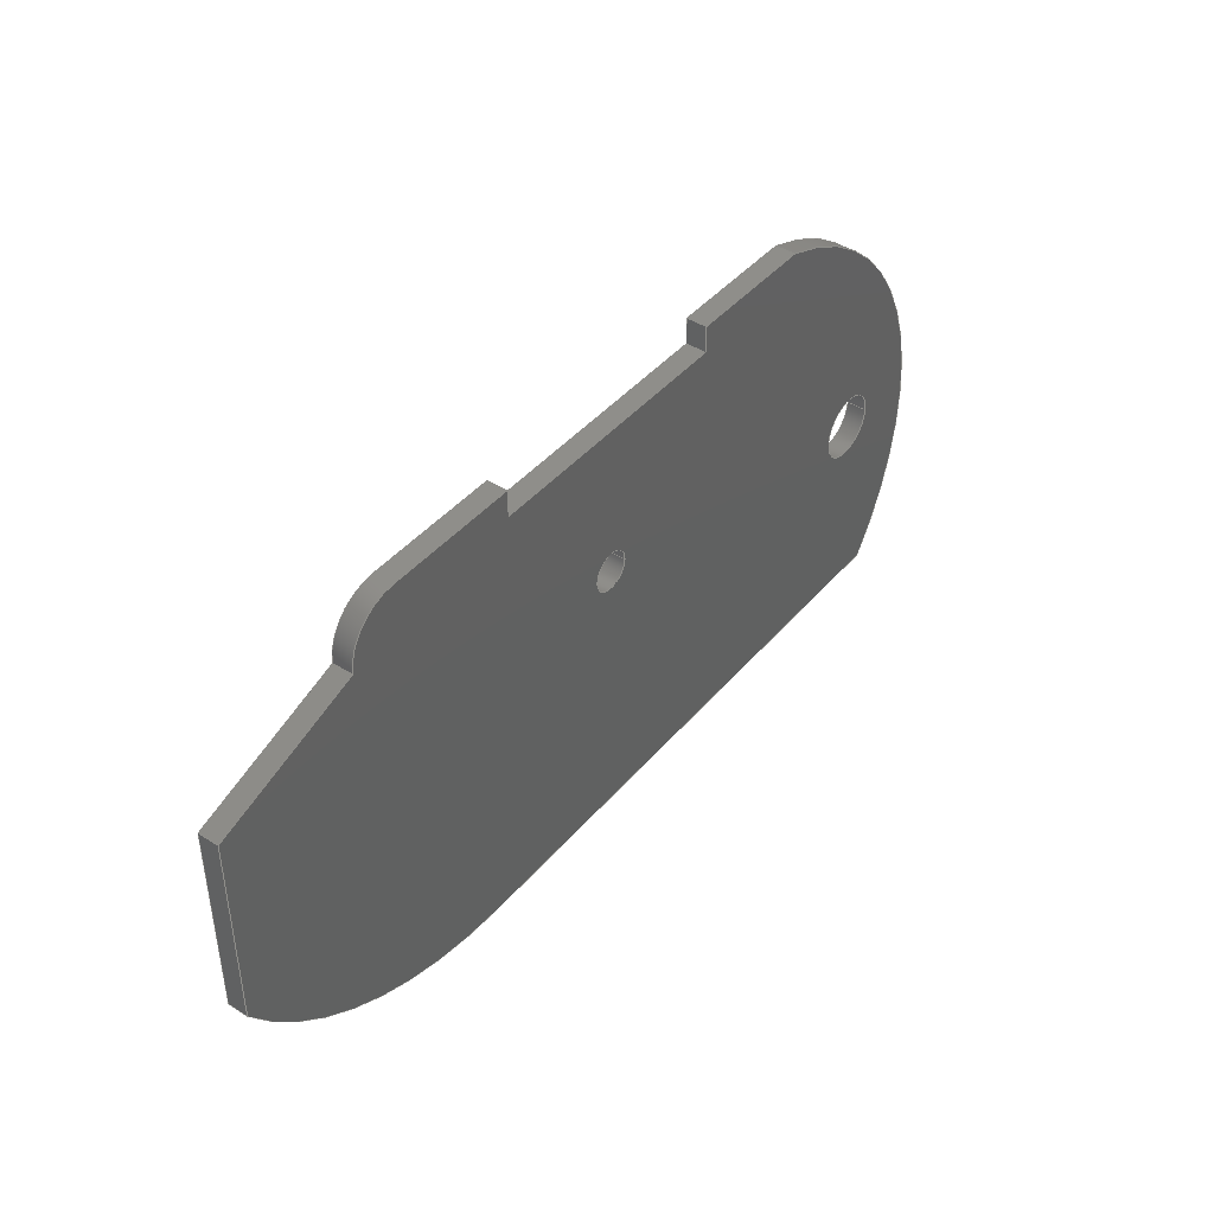
<metadata>
{"format":"step","ext":"step","renderer":"f3d","projection":"perspective","resolution":1024,"background":"white","views":[{"elev":43.0,"azim":127.0,"up":"+Z"}]}
</metadata>
<code>
ISO-10303-21;
DATA;
#1=MECHANICAL_DESIGN_GEOMETRIC_PRESENTATION_REPRESENTATION('',(#4),#489);
#2=SHAPE_REPRESENTATION_RELATIONSHIP('SRR','None',#496,#3);
#3=ADVANCED_BREP_SHAPE_REPRESENTATION('',(#5),#488);
#4=STYLED_ITEM('',(#505),#5);
#5=MANIFOLD_SOLID_BREP('Body1',#285);
#6=FACE_BOUND('',#49,.T.);
#7=FACE_BOUND('',#50,.T.);
#8=FACE_BOUND('',#52,.T.);
#9=FACE_BOUND('',#53,.T.);
#10=PLANE('',#305);
#11=PLANE('',#309);
#12=PLANE('',#310);
#13=PLANE('',#314);
#14=PLANE('',#315);
#15=PLANE('',#316);
#16=PLANE('',#317);
#17=PLANE('',#318);
#18=PLANE('',#322);
#19=PLANE('',#323);
#20=FACE_OUTER_BOUND('',#35,.T.);
#21=FACE_OUTER_BOUND('',#36,.T.);
#22=FACE_OUTER_BOUND('',#37,.T.);
#23=FACE_OUTER_BOUND('',#38,.T.);
#24=FACE_OUTER_BOUND('',#39,.T.);
#25=FACE_OUTER_BOUND('',#40,.T.);
#26=FACE_OUTER_BOUND('',#41,.T.);
#27=FACE_OUTER_BOUND('',#42,.T.);
#28=FACE_OUTER_BOUND('',#43,.T.);
#29=FACE_OUTER_BOUND('',#44,.T.);
#30=FACE_OUTER_BOUND('',#45,.T.);
#31=FACE_OUTER_BOUND('',#46,.T.);
#32=FACE_OUTER_BOUND('',#47,.T.);
#33=FACE_OUTER_BOUND('',#48,.T.);
#34=FACE_OUTER_BOUND('',#51,.T.);
#35=EDGE_LOOP('',(#187,#188,#189,#190));
#36=EDGE_LOOP('',(#191,#192,#193,#194));
#37=EDGE_LOOP('',(#195,#196,#197,#198));
#38=EDGE_LOOP('',(#199,#200,#201,#202));
#39=EDGE_LOOP('',(#203,#204,#205,#206));
#40=EDGE_LOOP('',(#207,#208,#209,#210));
#41=EDGE_LOOP('',(#211,#212,#213,#214));
#42=EDGE_LOOP('',(#215,#216,#217,#218));
#43=EDGE_LOOP('',(#219,#220,#221,#222));
#44=EDGE_LOOP('',(#223,#224,#225,#226));
#45=EDGE_LOOP('',(#227,#228,#229,#230));
#46=EDGE_LOOP('',(#231,#232,#233,#234));
#47=EDGE_LOOP('',(#235,#236,#237,#238));
#48=EDGE_LOOP('',(#239,#240,#241,#242,#243,#244,#245,#246,#247,#248,#249));
#49=EDGE_LOOP('',(#250));
#50=EDGE_LOOP('',(#251));
#51=EDGE_LOOP('',(#252,#253,#254,#255,#256,#257,#258,#259,#260,#261,#262));
#52=EDGE_LOOP('',(#263));
#53=EDGE_LOOP('',(#264));
#54=LINE('',#410,#83);
#55=LINE('',#416,#84);
#56=LINE('',#421,#85);
#57=LINE('',#423,#86);
#58=LINE('',#425,#87);
#59=LINE('',#426,#88);
#60=LINE('',#432,#89);
#61=LINE('',#435,#90);
#62=LINE('',#437,#91);
#63=LINE('',#438,#92);
#64=LINE('',#441,#93);
#65=LINE('',#443,#94);
#66=LINE('',#444,#95);
#67=LINE('',#450,#96);
#68=LINE('',#453,#97);
#69=LINE('',#455,#98);
#70=LINE('',#456,#99);
#71=LINE('',#459,#100);
#72=LINE('',#461,#101);
#73=LINE('',#462,#102);
#74=LINE('',#465,#103);
#75=LINE('',#467,#104);
#76=LINE('',#468,#105);
#77=LINE('',#471,#106);
#78=LINE('',#473,#107);
#79=LINE('',#474,#108);
#80=LINE('',#477,#109);
#81=LINE('',#479,#110);
#82=LINE('',#480,#111);
#83=VECTOR('',#330,0.25);
#84=VECTOR('',#337,0.15);
#85=VECTOR('',#342,1);
#86=VECTOR('',#343,1);
#87=VECTOR('',#344,1);
#88=VECTOR('',#345,1);
#89=VECTOR('',#352,1);
#90=VECTOR('',#355,1);
#91=VECTOR('',#356,1);
#92=VECTOR('',#357,1);
#93=VECTOR('',#360,1);
#94=VECTOR('',#361,1);
#95=VECTOR('',#362,1);
#96=VECTOR('',#369,1);
#97=VECTOR('',#372,1);
#98=VECTOR('',#373,1);
#99=VECTOR('',#374,1);
#100=VECTOR('',#377,1);
#101=VECTOR('',#378,1);
#102=VECTOR('',#379,1);
#103=VECTOR('',#382,1);
#104=VECTOR('',#383,1);
#105=VECTOR('',#384,1);
#106=VECTOR('',#387,1);
#107=VECTOR('',#388,1);
#108=VECTOR('',#389,1);
#109=VECTOR('',#392,1);
#110=VECTOR('',#393,1);
#111=VECTOR('',#394,1);
#112=CIRCLE('',#300,0.25);
#113=CIRCLE('',#301,0.25);
#114=CIRCLE('',#303,0.15);
#115=CIRCLE('',#304,0.15);
#116=CIRCLE('',#307,2.684);
#117=CIRCLE('',#308,2.684);
#118=CIRCLE('',#312,0.3818);
#119=CIRCLE('',#313,0.3818);
#120=CIRCLE('',#320,2.272);
#121=CIRCLE('',#321,2.272);
#122=VERTEX_POINT('',#407);
#123=VERTEX_POINT('',#409);
#124=VERTEX_POINT('',#413);
#125=VERTEX_POINT('',#415);
#126=VERTEX_POINT('',#419);
#127=VERTEX_POINT('',#420);
#128=VERTEX_POINT('',#422);
#129=VERTEX_POINT('',#424);
#130=VERTEX_POINT('',#428);
#131=VERTEX_POINT('',#430);
#132=VERTEX_POINT('',#434);
#133=VERTEX_POINT('',#436);
#134=VERTEX_POINT('',#440);
#135=VERTEX_POINT('',#442);
#136=VERTEX_POINT('',#446);
#137=VERTEX_POINT('',#448);
#138=VERTEX_POINT('',#452);
#139=VERTEX_POINT('',#454);
#140=VERTEX_POINT('',#458);
#141=VERTEX_POINT('',#460);
#142=VERTEX_POINT('',#464);
#143=VERTEX_POINT('',#466);
#144=VERTEX_POINT('',#470);
#145=VERTEX_POINT('',#472);
#146=VERTEX_POINT('',#476);
#147=VERTEX_POINT('',#478);
#148=EDGE_CURVE('',#122,#122,#112,.T.);
#149=EDGE_CURVE('',#122,#123,#54,.T.);
#150=EDGE_CURVE('',#123,#123,#113,.T.);
#151=EDGE_CURVE('',#124,#124,#114,.T.);
#152=EDGE_CURVE('',#124,#125,#55,.T.);
#153=EDGE_CURVE('',#125,#125,#115,.T.);
#154=EDGE_CURVE('',#126,#127,#56,.T.);
#155=EDGE_CURVE('',#126,#128,#57,.T.);
#156=EDGE_CURVE('',#129,#128,#58,.T.);
#157=EDGE_CURVE('',#127,#129,#59,.T.);
#158=EDGE_CURVE('',#130,#127,#116,.T.);
#159=EDGE_CURVE('',#131,#129,#117,.T.);
#160=EDGE_CURVE('',#130,#131,#60,.T.);
#161=EDGE_CURVE('',#130,#132,#61,.T.);
#162=EDGE_CURVE('',#133,#131,#62,.T.);
#163=EDGE_CURVE('',#132,#133,#63,.T.);
#164=EDGE_CURVE('',#134,#132,#64,.T.);
#165=EDGE_CURVE('',#135,#133,#65,.T.);
#166=EDGE_CURVE('',#134,#135,#66,.T.);
#167=EDGE_CURVE('',#136,#134,#118,.T.);
#168=EDGE_CURVE('',#137,#135,#119,.T.);
#169=EDGE_CURVE('',#136,#137,#67,.T.);
#170=EDGE_CURVE('',#138,#136,#68,.T.);
#171=EDGE_CURVE('',#139,#137,#69,.T.);
#172=EDGE_CURVE('',#138,#139,#70,.T.);
#173=EDGE_CURVE('',#140,#138,#71,.T.);
#174=EDGE_CURVE('',#141,#139,#72,.T.);
#175=EDGE_CURVE('',#140,#141,#73,.T.);
#176=EDGE_CURVE('',#142,#140,#74,.T.);
#177=EDGE_CURVE('',#143,#141,#75,.T.);
#178=EDGE_CURVE('',#142,#143,#76,.T.);
#179=EDGE_CURVE('',#144,#142,#77,.T.);
#180=EDGE_CURVE('',#145,#143,#78,.T.);
#181=EDGE_CURVE('',#144,#145,#79,.T.);
#182=EDGE_CURVE('',#146,#144,#80,.T.);
#183=EDGE_CURVE('',#147,#145,#81,.T.);
#184=EDGE_CURVE('',#146,#147,#82,.T.);
#185=EDGE_CURVE('',#126,#146,#120,.T.);
#186=EDGE_CURVE('',#128,#147,#121,.T.);
#187=ORIENTED_EDGE('',*,*,#148,.F.);
#188=ORIENTED_EDGE('',*,*,#149,.T.);
#189=ORIENTED_EDGE('',*,*,#150,.T.);
#190=ORIENTED_EDGE('',*,*,#149,.F.);
#191=ORIENTED_EDGE('',*,*,#151,.F.);
#192=ORIENTED_EDGE('',*,*,#152,.T.);
#193=ORIENTED_EDGE('',*,*,#153,.T.);
#194=ORIENTED_EDGE('',*,*,#152,.F.);
#195=ORIENTED_EDGE('',*,*,#154,.F.);
#196=ORIENTED_EDGE('',*,*,#155,.T.);
#197=ORIENTED_EDGE('',*,*,#156,.F.);
#198=ORIENTED_EDGE('',*,*,#157,.F.);
#199=ORIENTED_EDGE('',*,*,#158,.T.);
#200=ORIENTED_EDGE('',*,*,#157,.T.);
#201=ORIENTED_EDGE('',*,*,#159,.F.);
#202=ORIENTED_EDGE('',*,*,#160,.F.);
#203=ORIENTED_EDGE('',*,*,#161,.F.);
#204=ORIENTED_EDGE('',*,*,#160,.T.);
#205=ORIENTED_EDGE('',*,*,#162,.F.);
#206=ORIENTED_EDGE('',*,*,#163,.F.);
#207=ORIENTED_EDGE('',*,*,#164,.T.);
#208=ORIENTED_EDGE('',*,*,#163,.T.);
#209=ORIENTED_EDGE('',*,*,#165,.F.);
#210=ORIENTED_EDGE('',*,*,#166,.F.);
#211=ORIENTED_EDGE('',*,*,#167,.T.);
#212=ORIENTED_EDGE('',*,*,#166,.T.);
#213=ORIENTED_EDGE('',*,*,#168,.F.);
#214=ORIENTED_EDGE('',*,*,#169,.F.);
#215=ORIENTED_EDGE('',*,*,#170,.T.);
#216=ORIENTED_EDGE('',*,*,#169,.T.);
#217=ORIENTED_EDGE('',*,*,#171,.F.);
#218=ORIENTED_EDGE('',*,*,#172,.F.);
#219=ORIENTED_EDGE('',*,*,#173,.T.);
#220=ORIENTED_EDGE('',*,*,#172,.T.);
#221=ORIENTED_EDGE('',*,*,#174,.F.);
#222=ORIENTED_EDGE('',*,*,#175,.F.);
#223=ORIENTED_EDGE('',*,*,#176,.T.);
#224=ORIENTED_EDGE('',*,*,#175,.T.);
#225=ORIENTED_EDGE('',*,*,#177,.F.);
#226=ORIENTED_EDGE('',*,*,#178,.F.);
#227=ORIENTED_EDGE('',*,*,#179,.T.);
#228=ORIENTED_EDGE('',*,*,#178,.T.);
#229=ORIENTED_EDGE('',*,*,#180,.F.);
#230=ORIENTED_EDGE('',*,*,#181,.F.);
#231=ORIENTED_EDGE('',*,*,#182,.T.);
#232=ORIENTED_EDGE('',*,*,#181,.T.);
#233=ORIENTED_EDGE('',*,*,#183,.F.);
#234=ORIENTED_EDGE('',*,*,#184,.F.);
#235=ORIENTED_EDGE('',*,*,#185,.T.);
#236=ORIENTED_EDGE('',*,*,#184,.T.);
#237=ORIENTED_EDGE('',*,*,#186,.F.);
#238=ORIENTED_EDGE('',*,*,#155,.F.);
#239=ORIENTED_EDGE('',*,*,#186,.T.);
#240=ORIENTED_EDGE('',*,*,#183,.T.);
#241=ORIENTED_EDGE('',*,*,#180,.T.);
#242=ORIENTED_EDGE('',*,*,#177,.T.);
#243=ORIENTED_EDGE('',*,*,#174,.T.);
#244=ORIENTED_EDGE('',*,*,#171,.T.);
#245=ORIENTED_EDGE('',*,*,#168,.T.);
#246=ORIENTED_EDGE('',*,*,#165,.T.);
#247=ORIENTED_EDGE('',*,*,#162,.T.);
#248=ORIENTED_EDGE('',*,*,#159,.T.);
#249=ORIENTED_EDGE('',*,*,#156,.T.);
#250=ORIENTED_EDGE('',*,*,#151,.T.);
#251=ORIENTED_EDGE('',*,*,#148,.T.);
#252=ORIENTED_EDGE('',*,*,#185,.F.);
#253=ORIENTED_EDGE('',*,*,#154,.T.);
#254=ORIENTED_EDGE('',*,*,#158,.F.);
#255=ORIENTED_EDGE('',*,*,#161,.T.);
#256=ORIENTED_EDGE('',*,*,#164,.F.);
#257=ORIENTED_EDGE('',*,*,#167,.F.);
#258=ORIENTED_EDGE('',*,*,#170,.F.);
#259=ORIENTED_EDGE('',*,*,#173,.F.);
#260=ORIENTED_EDGE('',*,*,#176,.F.);
#261=ORIENTED_EDGE('',*,*,#179,.F.);
#262=ORIENTED_EDGE('',*,*,#182,.F.);
#263=ORIENTED_EDGE('',*,*,#153,.F.);
#264=ORIENTED_EDGE('',*,*,#150,.F.);
#265=CYLINDRICAL_SURFACE('',#299,0.25);
#266=CYLINDRICAL_SURFACE('',#302,0.15);
#267=CYLINDRICAL_SURFACE('',#306,2.684);
#268=CYLINDRICAL_SURFACE('',#311,0.3818);
#269=CYLINDRICAL_SURFACE('',#319,2.272);
#270=ADVANCED_FACE('',(#20),#265,.F.);
#271=ADVANCED_FACE('',(#21),#266,.F.);
#272=ADVANCED_FACE('',(#22),#10,.T.);
#273=ADVANCED_FACE('',(#23),#267,.T.);
#274=ADVANCED_FACE('',(#24),#11,.T.);
#275=ADVANCED_FACE('',(#25),#12,.T.);
#276=ADVANCED_FACE('',(#26),#268,.T.);
#277=ADVANCED_FACE('',(#27),#13,.T.);
#278=ADVANCED_FACE('',(#28),#14,.T.);
#279=ADVANCED_FACE('',(#29),#15,.T.);
#280=ADVANCED_FACE('',(#30),#16,.T.);
#281=ADVANCED_FACE('',(#31),#17,.T.);
#282=ADVANCED_FACE('',(#32),#269,.T.);
#283=ADVANCED_FACE('',(#33,#6,#7),#18,.T.);
#284=ADVANCED_FACE('',(#34,#8,#9),#19,.F.);
#285=CLOSED_SHELL('',(#270,#271,#272,#273,#274,#275,#276,#277,#278,#279,
#280,#281,#282,#283,#284));
#286=DERIVED_UNIT_ELEMENT(#288,1);
#287=DERIVED_UNIT_ELEMENT(#491,3);
#288=(
MASS_UNIT()
NAMED_UNIT(*)
SI_UNIT(.KILO.,.GRAM.)
);
#289=DERIVED_UNIT((#286,#287));
#290=MEASURE_REPRESENTATION_ITEM('density measure',
POSITIVE_RATIO_MEASURE(7850),#289);
#291=PROPERTY_DEFINITION_REPRESENTATION(#296,#293);
#292=PROPERTY_DEFINITION_REPRESENTATION(#297,#294);
#293=REPRESENTATION('material name',(#295),#488);
#294=REPRESENTATION('density',(#290),#488);
#295=DESCRIPTIVE_REPRESENTATION_ITEM('Steel','Steel');
#296=PROPERTY_DEFINITION('material property','material name',#498);
#297=PROPERTY_DEFINITION('material property','density of part',#498);
#298=AXIS2_PLACEMENT_3D('placement',#405,#324,#325);
#299=AXIS2_PLACEMENT_3D('',#406,#326,#327);
#300=AXIS2_PLACEMENT_3D('',#408,#328,#329);
#301=AXIS2_PLACEMENT_3D('',#411,#331,#332);
#302=AXIS2_PLACEMENT_3D('',#412,#333,#334);
#303=AXIS2_PLACEMENT_3D('',#414,#335,#336);
#304=AXIS2_PLACEMENT_3D('',#417,#338,#339);
#305=AXIS2_PLACEMENT_3D('',#418,#340,#341);
#306=AXIS2_PLACEMENT_3D('',#427,#346,#347);
#307=AXIS2_PLACEMENT_3D('',#429,#348,#349);
#308=AXIS2_PLACEMENT_3D('',#431,#350,#351);
#309=AXIS2_PLACEMENT_3D('',#433,#353,#354);
#310=AXIS2_PLACEMENT_3D('',#439,#358,#359);
#311=AXIS2_PLACEMENT_3D('',#445,#363,#364);
#312=AXIS2_PLACEMENT_3D('',#447,#365,#366);
#313=AXIS2_PLACEMENT_3D('',#449,#367,#368);
#314=AXIS2_PLACEMENT_3D('',#451,#370,#371);
#315=AXIS2_PLACEMENT_3D('',#457,#375,#376);
#316=AXIS2_PLACEMENT_3D('',#463,#380,#381);
#317=AXIS2_PLACEMENT_3D('',#469,#385,#386);
#318=AXIS2_PLACEMENT_3D('',#475,#390,#391);
#319=AXIS2_PLACEMENT_3D('',#481,#395,#396);
#320=AXIS2_PLACEMENT_3D('',#482,#397,#398);
#321=AXIS2_PLACEMENT_3D('',#483,#399,#400);
#322=AXIS2_PLACEMENT_3D('',#484,#401,#402);
#323=AXIS2_PLACEMENT_3D('',#485,#403,#404);
#324=DIRECTION('axis',(0,0,1));
#325=DIRECTION('refdir',(1,0,0));
#326=DIRECTION('center_axis',(0,1,0));
#327=DIRECTION('ref_axis',(1,0,0));
#328=DIRECTION('center_axis',(0,-1,0));
#329=DIRECTION('ref_axis',(1,0,0));
#330=DIRECTION('',(0,-1,0));
#331=DIRECTION('center_axis',(0,-1,0));
#332=DIRECTION('ref_axis',(1,0,0));
#333=DIRECTION('center_axis',(0,1,0));
#334=DIRECTION('ref_axis',(1,0,0));
#335=DIRECTION('center_axis',(0,-1,0));
#336=DIRECTION('ref_axis',(1,0,0));
#337=DIRECTION('',(0,-1,0));
#338=DIRECTION('center_axis',(0,-1,0));
#339=DIRECTION('ref_axis',(1,0,0));
#340=DIRECTION('center_axis',(0,0,-1));
#341=DIRECTION('ref_axis',(-1,0,0));
#342=DIRECTION('',(1,0,0));
#343=DIRECTION('',(0,1,0));
#344=DIRECTION('',(-1,0,0));
#345=DIRECTION('',(0,1,0));
#346=DIRECTION('center_axis',(0,1,0));
#347=DIRECTION('ref_axis',(0.8333,0,-0.5529));
#348=DIRECTION('center_axis',(0,1,0));
#349=DIRECTION('ref_axis',(0.8333,0,-0.5529));
#350=DIRECTION('center_axis',(0,1,0));
#351=DIRECTION('ref_axis',(0.8333,0,-0.5529));
#352=DIRECTION('',(0,1,0));
#353=DIRECTION('center_axis',(1,0,0));
#354=DIRECTION('ref_axis',(0,0,-1));
#355=DIRECTION('',(0,0,1));
#356=DIRECTION('',(0,0,-1));
#357=DIRECTION('',(0,1,0));
#358=DIRECTION('center_axis',(0.332,0,0.9433));
#359=DIRECTION('ref_axis',(0.9433,0,-0.332));
#360=DIRECTION('',(0.9433,0,-0.332));
#361=DIRECTION('',(0.9433,0,-0.332));
#362=DIRECTION('',(0,1,0));
#363=DIRECTION('center_axis',(0,1,0));
#364=DIRECTION('ref_axis',(1.529e-05,0,1));
#365=DIRECTION('center_axis',(0,1,0));
#366=DIRECTION('ref_axis',(1.529e-05,0,1));
#367=DIRECTION('center_axis',(0,1,0));
#368=DIRECTION('ref_axis',(1.529e-05,0,1));
#369=DIRECTION('',(0,1,0));
#370=DIRECTION('center_axis',(4.39e-11,0,1));
#371=DIRECTION('ref_axis',(1,0,-4.39e-11));
#372=DIRECTION('',(1,0,-4.39e-11));
#373=DIRECTION('',(1,0,-4.39e-11));
#374=DIRECTION('',(0,1,0));
#375=DIRECTION('center_axis',(-1,0,0));
#376=DIRECTION('ref_axis',(0,0,1));
#377=DIRECTION('',(0,0,1));
#378=DIRECTION('',(0,0,1));
#379=DIRECTION('',(0,1,0));
#380=DIRECTION('center_axis',(0,0,1));
#381=DIRECTION('ref_axis',(1,0,0));
#382=DIRECTION('',(1,0,0));
#383=DIRECTION('',(1,0,0));
#384=DIRECTION('',(0,1,0));
#385=DIRECTION('center_axis',(0.9999,0,-0.01288));
#386=DIRECTION('ref_axis',(-0.01288,0,-0.9999));
#387=DIRECTION('',(-0.01288,0,-0.9999));
#388=DIRECTION('',(-0.01288,0,-0.9999));
#389=DIRECTION('',(0,1,0));
#390=DIRECTION('center_axis',(-5.316e-13,0,1));
#391=DIRECTION('ref_axis',(1,0,5.316e-13));
#392=DIRECTION('',(1,0,5.316e-13));
#393=DIRECTION('',(1,0,5.316e-13));
#394=DIRECTION('',(0,1,0));
#395=DIRECTION('center_axis',(0,1,0));
#396=DIRECTION('ref_axis',(-0.8148,0,-0.5798));
#397=DIRECTION('center_axis',(0,1,0));
#398=DIRECTION('ref_axis',(-0.8148,0,-0.5798));
#399=DIRECTION('center_axis',(0,1,0));
#400=DIRECTION('ref_axis',(-0.8148,0,-0.5798));
#401=DIRECTION('center_axis',(0,1,0));
#402=DIRECTION('ref_axis',(1,0,0));
#403=DIRECTION('center_axis',(0,1,0));
#404=DIRECTION('ref_axis',(1,0,0));
#405=CARTESIAN_POINT('',(0,0,0));
#406=CARTESIAN_POINT('Origin',(0.3364,0,1.5));
#407=CARTESIAN_POINT('',(0.08643,0.15,1.5));
#408=CARTESIAN_POINT('Origin',(0.3364,0.15,1.5));
#409=CARTESIAN_POINT('',(0.08643,0,1.5));
#410=CARTESIAN_POINT('',(0.08643,0,1.5));
#411=CARTESIAN_POINT('Origin',(0.3364,0,1.5));
#412=CARTESIAN_POINT('Origin',(3.216,0,2.15));
#413=CARTESIAN_POINT('',(3.066,0.15,2.15));
#414=CARTESIAN_POINT('Origin',(3.216,0.15,2.15));
#415=CARTESIAN_POINT('',(3.066,0,2.15));
#416=CARTESIAN_POINT('',(3.066,0,2.15));
#417=CARTESIAN_POINT('Origin',(3.216,0,2.15));
#418=CARTESIAN_POINT('Origin',(4.5,0,0));
#419=CARTESIAN_POINT('',(0,0,0));
#420=CARTESIAN_POINT('',(4.5,0,-4.441e-16));
#421=CARTESIAN_POINT('',(0,0,0));
#422=CARTESIAN_POINT('',(0,0.15,0));
#423=CARTESIAN_POINT('',(0,0,0));
#424=CARTESIAN_POINT('',(4.5,0.15,-4.441e-16));
#425=CARTESIAN_POINT('',(0,0.15,0));
#426=CARTESIAN_POINT('',(4.5,0,-4.441e-16));
#427=CARTESIAN_POINT('Origin',(4.5,0,2.684));
#428=CARTESIAN_POINT('',(6.736,0,1.2));
#429=CARTESIAN_POINT('Origin',(4.5,0,2.684));
#430=CARTESIAN_POINT('',(6.736,0.15,1.2));
#431=CARTESIAN_POINT('Origin',(4.5,0.15,2.684));
#432=CARTESIAN_POINT('',(6.736,0,1.2));
#433=CARTESIAN_POINT('Origin',(6.736,0,2.7));
#434=CARTESIAN_POINT('',(6.736,0,2.7));
#435=CARTESIAN_POINT('',(6.736,0,1.2));
#436=CARTESIAN_POINT('',(6.736,0.15,2.7));
#437=CARTESIAN_POINT('',(6.736,0.15,1.2));
#438=CARTESIAN_POINT('',(6.736,0,2.7));
#439=CARTESIAN_POINT('Origin',(5.6,0,3.1));
#440=CARTESIAN_POINT('',(5.6,0,3.1));
#441=CARTESIAN_POINT('',(5.6,0,3.1));
#442=CARTESIAN_POINT('',(5.6,0.15,3.1));
#443=CARTESIAN_POINT('',(5.6,0.15,3.1));
#444=CARTESIAN_POINT('',(5.6,0,3.1));
#445=CARTESIAN_POINT('Origin',(5.219,0,3.118));
#446=CARTESIAN_POINT('',(5.219,0,3.5));
#447=CARTESIAN_POINT('Origin',(5.219,0,3.118));
#448=CARTESIAN_POINT('',(5.219,0.15,3.5));
#449=CARTESIAN_POINT('Origin',(5.219,0.15,3.118));
#450=CARTESIAN_POINT('',(5.219,0,3.5));
#451=CARTESIAN_POINT('Origin',(4.216,0,3.5));
#452=CARTESIAN_POINT('',(4.216,0,3.5));
#453=CARTESIAN_POINT('',(4.216,0,3.5));
#454=CARTESIAN_POINT('',(4.216,0.15,3.5));
#455=CARTESIAN_POINT('',(4.216,0.15,3.5));
#456=CARTESIAN_POINT('',(4.216,0,3.5));
#457=CARTESIAN_POINT('Origin',(4.216,0,3.3));
#458=CARTESIAN_POINT('',(4.216,0,3.3));
#459=CARTESIAN_POINT('',(4.216,0,3.3));
#460=CARTESIAN_POINT('',(4.216,0.15,3.3));
#461=CARTESIAN_POINT('',(4.216,0.15,3.3));
#462=CARTESIAN_POINT('',(4.216,0,3.3));
#463=CARTESIAN_POINT('Origin',(2.216,0,3.3));
#464=CARTESIAN_POINT('',(2.216,0,3.3));
#465=CARTESIAN_POINT('',(2.216,0,3.3));
#466=CARTESIAN_POINT('',(2.216,0.15,3.3));
#467=CARTESIAN_POINT('',(2.216,0.15,3.3));
#468=CARTESIAN_POINT('',(2.216,0,3.3));
#469=CARTESIAN_POINT('Origin',(2.219,0,3.5));
#470=CARTESIAN_POINT('',(2.219,0,3.5));
#471=CARTESIAN_POINT('',(2.219,0,3.5));
#472=CARTESIAN_POINT('',(2.219,0.15,3.5));
#473=CARTESIAN_POINT('',(2.219,0.15,3.5));
#474=CARTESIAN_POINT('',(2.219,0,3.5));
#475=CARTESIAN_POINT('Origin',(1.219,0,3.5));
#476=CARTESIAN_POINT('',(1.219,0,3.5));
#477=CARTESIAN_POINT('',(1.219,0,3.5));
#478=CARTESIAN_POINT('',(1.219,0.15,3.5));
#479=CARTESIAN_POINT('',(1.219,0.15,3.5));
#480=CARTESIAN_POINT('',(1.219,0,3.5));
#481=CARTESIAN_POINT('Origin',(1.851,0,1.317));
#482=CARTESIAN_POINT('Origin',(1.851,0,1.317));
#483=CARTESIAN_POINT('Origin',(1.851,0.15,1.317));
#484=CARTESIAN_POINT('Origin',(3.158,0.15,1.75));
#485=CARTESIAN_POINT('Origin',(3.158,0,1.75));
#486=UNCERTAINTY_MEASURE_WITH_UNIT(LENGTH_MEASURE(0.001),#490,
'DISTANCE_ACCURACY_VALUE',
'Maximum model space distance between geometric entities at asserted c
onnectivities');
#487=UNCERTAINTY_MEASURE_WITH_UNIT(LENGTH_MEASURE(0.001),#490,
'DISTANCE_ACCURACY_VALUE',
'Maximum model space distance between geometric entities at asserted c
onnectivities');
#488=(
GEOMETRIC_REPRESENTATION_CONTEXT(3)
GLOBAL_UNCERTAINTY_ASSIGNED_CONTEXT((#486))
GLOBAL_UNIT_ASSIGNED_CONTEXT((#490,#492,#493))
REPRESENTATION_CONTEXT('','3D')
);
#489=(
GEOMETRIC_REPRESENTATION_CONTEXT(3)
GLOBAL_UNCERTAINTY_ASSIGNED_CONTEXT((#487))
GLOBAL_UNIT_ASSIGNED_CONTEXT((#490,#492,#493))
REPRESENTATION_CONTEXT('','3D')
);
#490=(
LENGTH_UNIT()
NAMED_UNIT(*)
SI_UNIT(.CENTI.,.METRE.)
);
#491=(
LENGTH_UNIT()
NAMED_UNIT(*)
SI_UNIT($,.METRE.)
);
#492=(
NAMED_UNIT(*)
PLANE_ANGLE_UNIT()
SI_UNIT($,.RADIAN.)
);
#493=(
NAMED_UNIT(*)
SI_UNIT($,.STERADIAN.)
SOLID_ANGLE_UNIT()
);
#494=SHAPE_DEFINITION_REPRESENTATION(#495,#496);
#495=PRODUCT_DEFINITION_SHAPE('',$,#498);
#496=SHAPE_REPRESENTATION('',(#298),#488);
#497=PRODUCT_DEFINITION_CONTEXT('part definition',#502,'design');
#498=PRODUCT_DEFINITION('Driving Handle','Driving Handle v1',#499,#497);
#499=PRODUCT_DEFINITION_FORMATION('',$,#504);
#500=PRODUCT_RELATED_PRODUCT_CATEGORY('Driving Handle v1',
'Driving Handle v1',(#504));
#501=APPLICATION_PROTOCOL_DEFINITION('international standard',
'automotive_design',2009,#502);
#502=APPLICATION_CONTEXT(
'Core Data for Automotive Mechanical Design Process');
#503=PRODUCT_CONTEXT('part definition',#502,'mechanical');
#504=PRODUCT('Driving Handle','Driving Handle v1',$,(#503));
#505=PRESENTATION_STYLE_ASSIGNMENT((#506));
#506=SURFACE_STYLE_USAGE(.BOTH.,#507);
#507=SURFACE_SIDE_STYLE('',(#508));
#508=SURFACE_STYLE_FILL_AREA(#509);
#509=FILL_AREA_STYLE('Stainless Steel - Polished',(#510));
#510=FILL_AREA_STYLE_COLOUR('Stainless Steel - Polished',#511);
#511=COLOUR_RGB('Stainless Steel - Polished',0.7961,0.7961,
0.7961);
ENDSEC;
END-ISO-10303-21;

</code>
